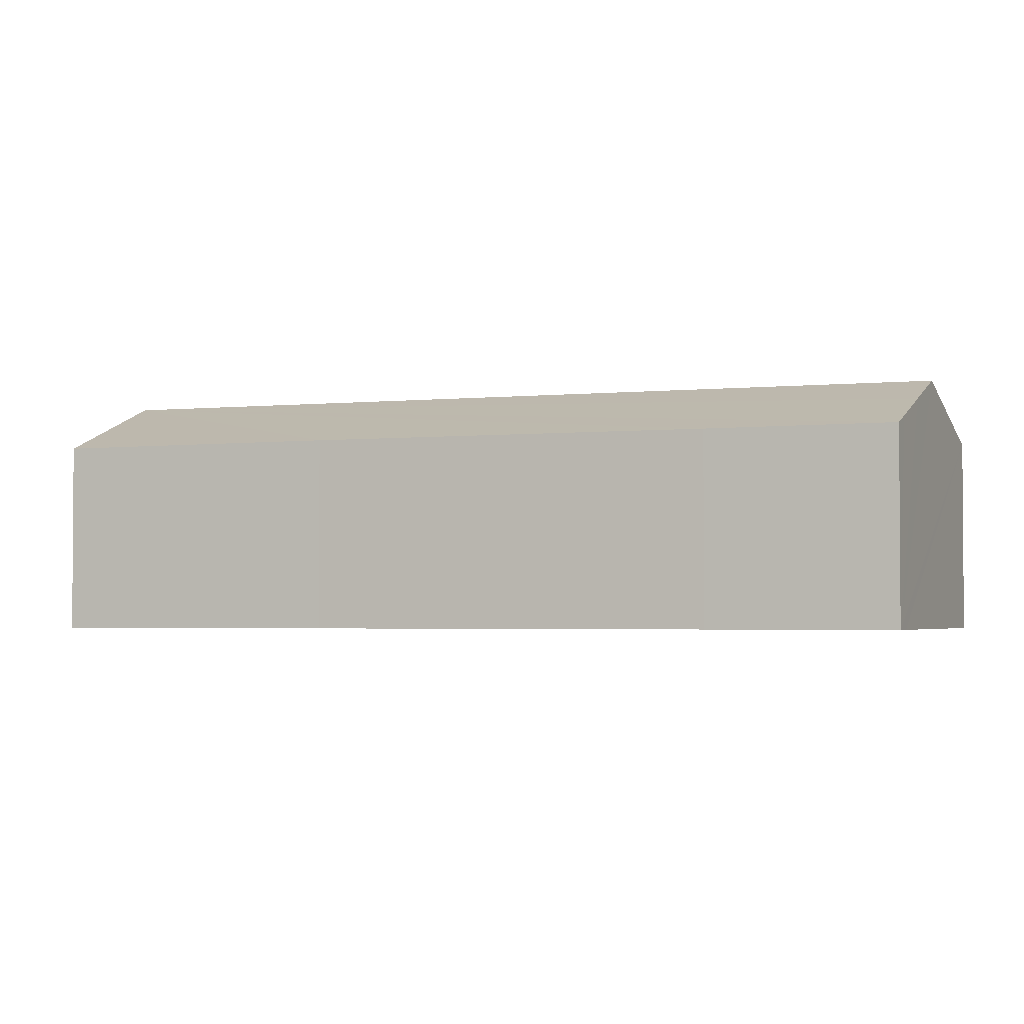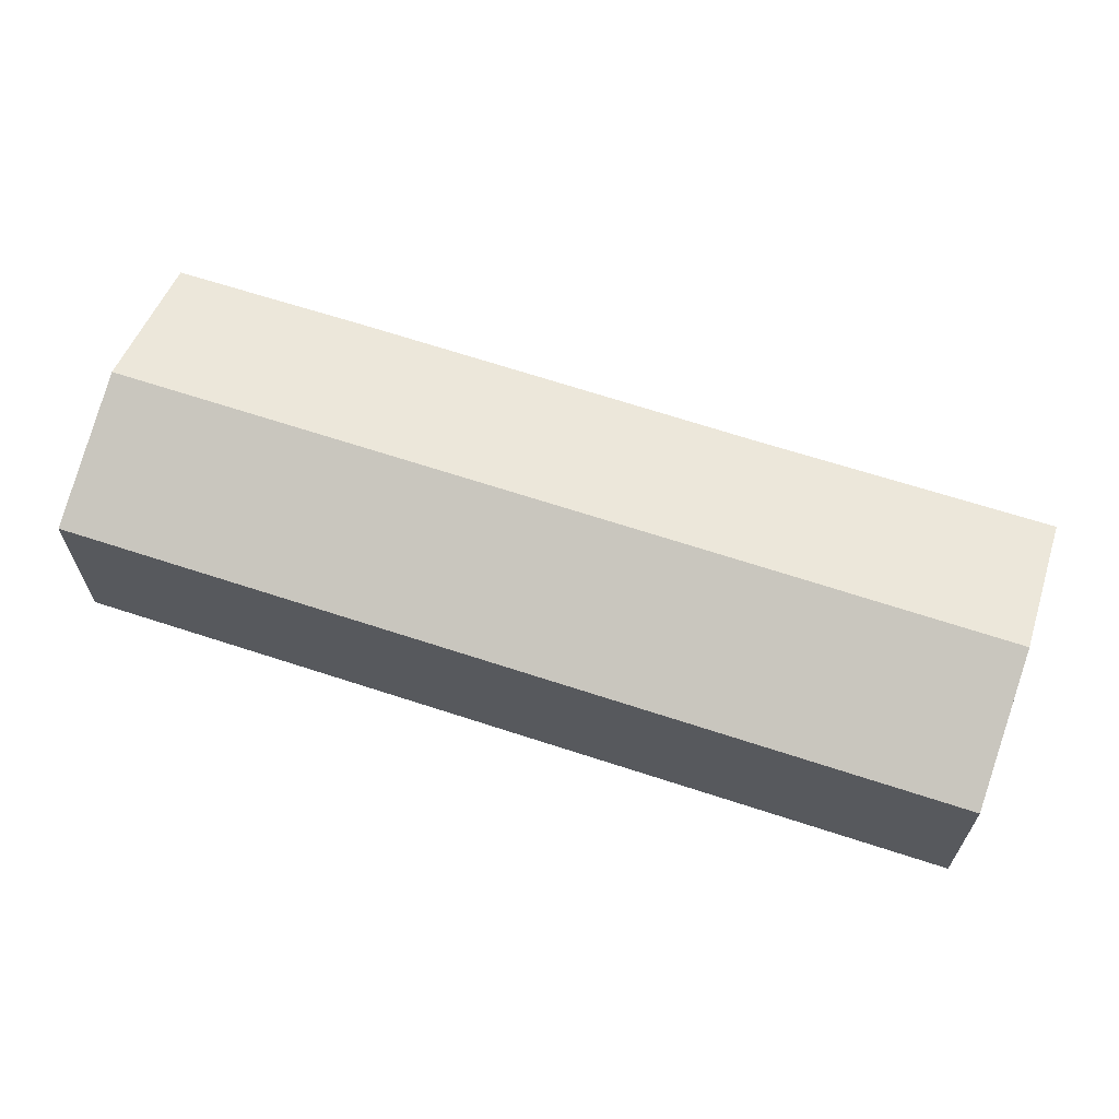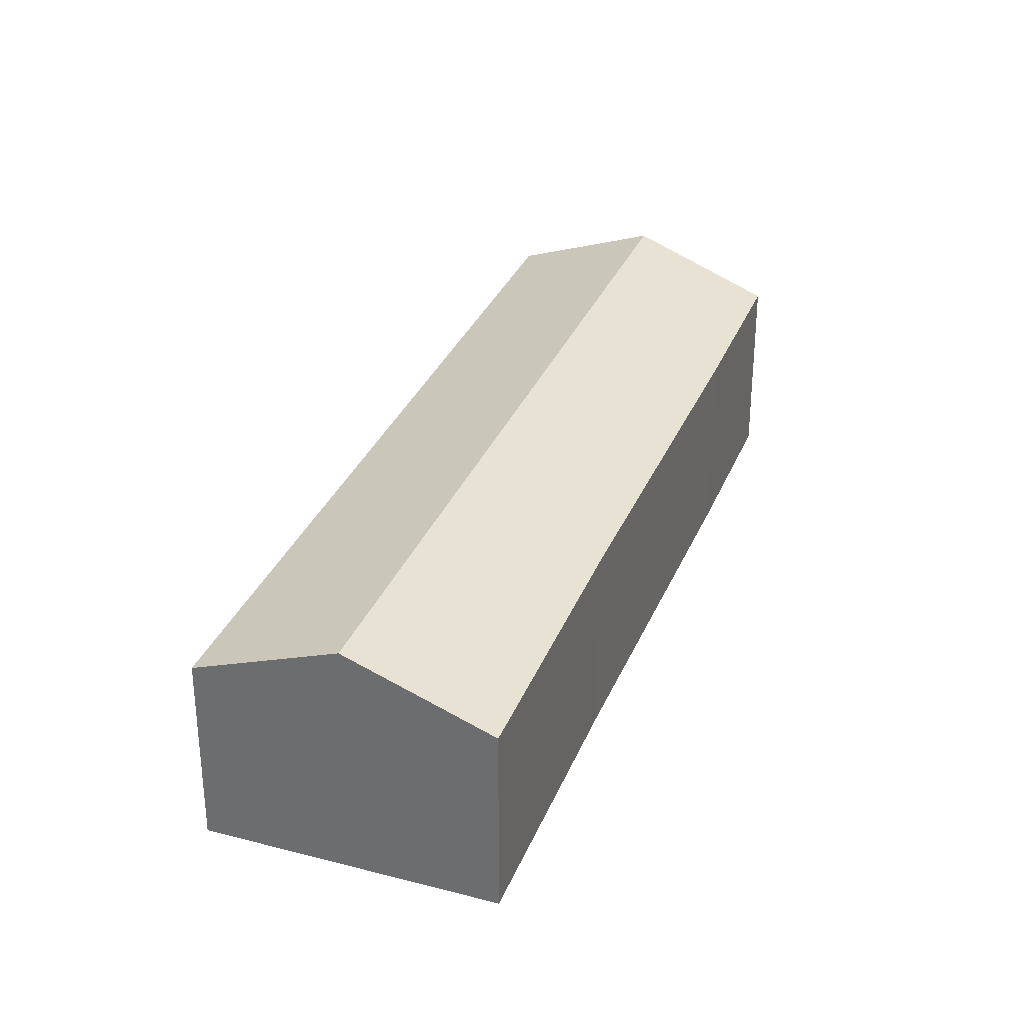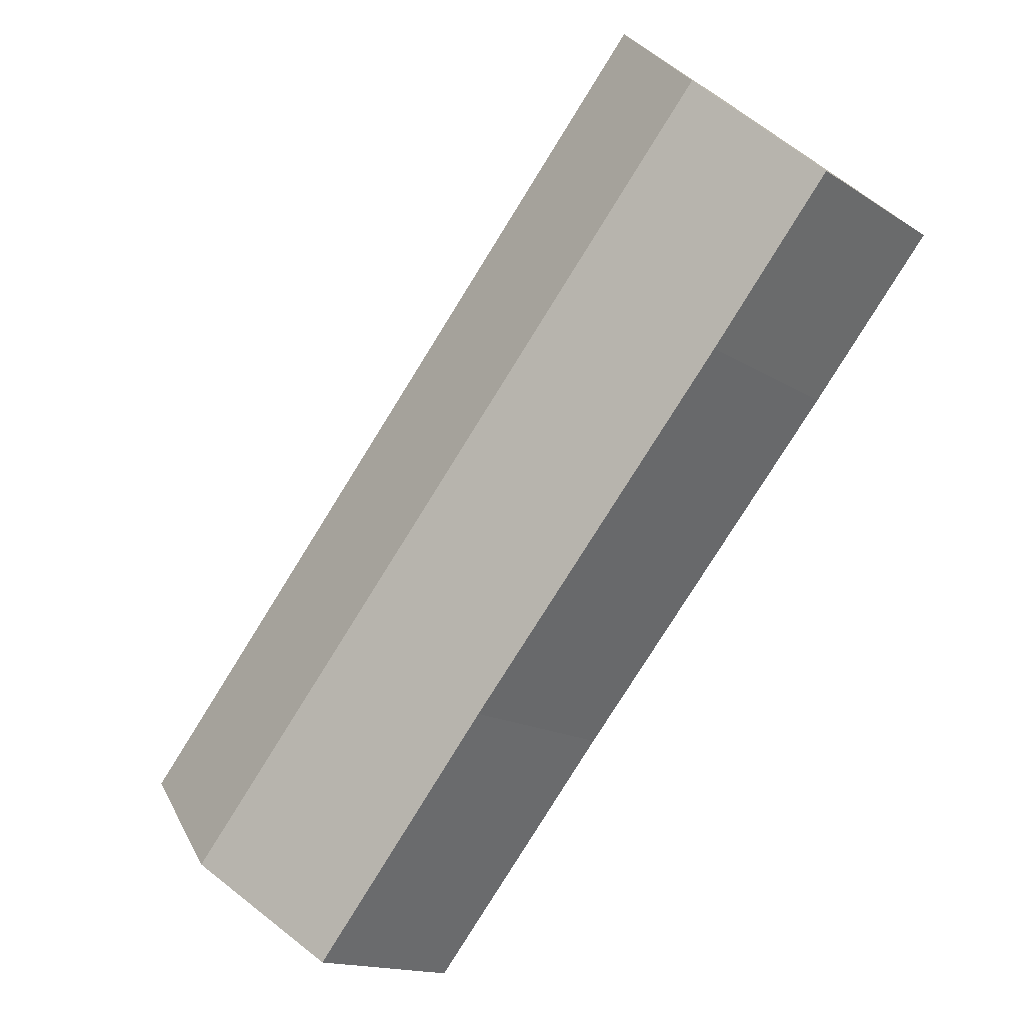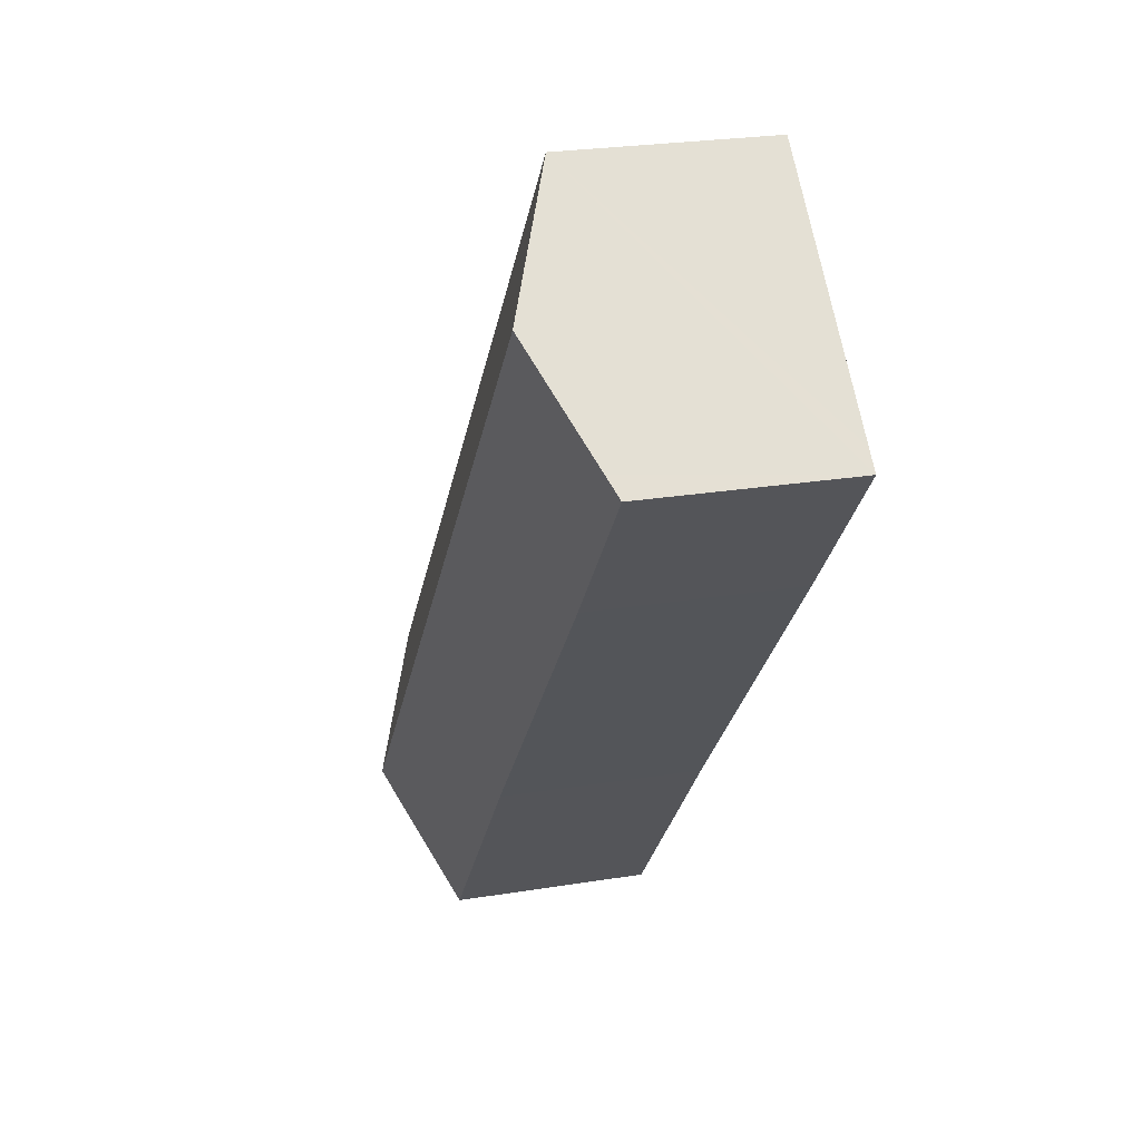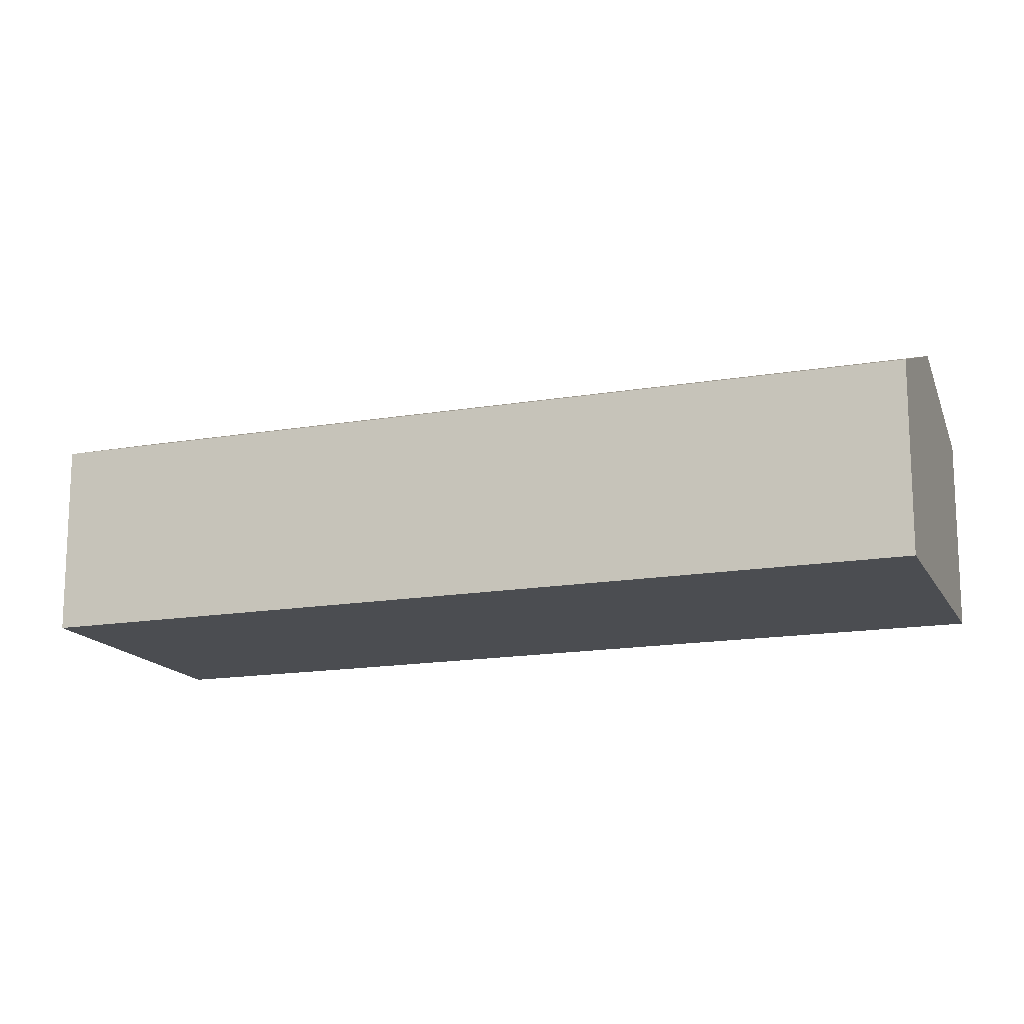
<metadata>
{"format":"obj","ext":"obj","renderer":"f3d","projection":"perspective","resolution":1024,"background":"white","views":[{"elev":-2.6,"azim":-109.6,"up":"+Y"},{"elev":67.8,"azim":67.4,"up":"+Y"},{"elev":32.7,"azim":159.5,"up":"+Y"},{"elev":-14.9,"azim":-143.9,"up":"+Z"},{"elev":24.6,"azim":-105.1,"up":"+Z"},{"elev":-15.9,"azim":68.8,"up":"+Y"}]}
</metadata>
<code>
v  7.262 3.601 -8.461
v  12.87 4.59 -10.82
v  10.77 3.581 -12.62
v  2.269 3.595 -2.684
v  0 3.606 2.208e-16
v  0.308 3.758 0.282
v  1.104 4.152 1.013
v  1.992 4.59 1.827
v  14.96 3.588 -9.029
v  4.02 3.588 3.687
v  13.5 4.292 -10.29
v  0 0 0
v  0.308 -1.727e-17 0.282
v  4.02 -2.258e-16 3.687
v  1.992 -1.119e-16 1.827
v  1.104 -6.203e-17 1.013
v  14.96 5.529e-16 -9.029
v  13.5 6.298e-16 -10.29
v  12.87 6.624e-16 -10.82
v  10.77 7.728e-16 -12.62
v  7.262 5.181e-16 -8.461
v  2.269 1.643e-16 -2.684
g defaultobject
f 1 2 3
f 2 1 4
f 2 4 5
f 2 5 6
f 2 6 7
f 2 7 8
f 9 8 10
f 8 9 2
f 2 9 11
f 12 6 5
f 6 12 7
f 7 12 8
f 8 12 10
f 10 12 13
f 10 13 14
f 14 13 15
f 15 13 16
f 14 9 10
f 9 14 17
f 17 11 9
f 11 17 2
f 2 17 3
f 3 17 18
f 3 18 19
f 3 19 20
f 20 1 3
f 1 20 21
f 1 21 4
f 4 21 22
f 4 22 5
f 5 22 12
f 15 17 14
f 17 15 18
f 18 15 19
f 19 15 16
f 19 16 20
f 20 16 13
f 20 13 21
f 21 13 12
f 21 12 22

</code>
